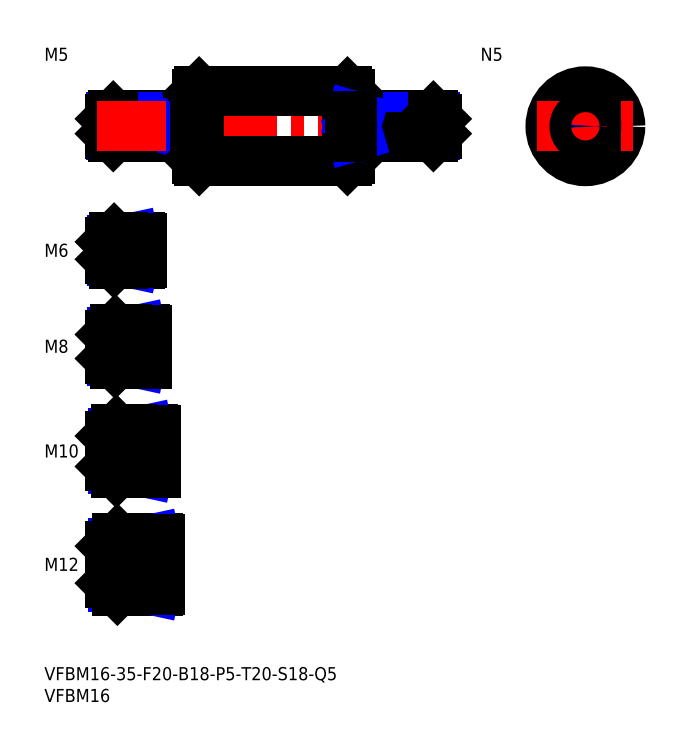
<metadata>
{"format":"dxf","ext":"dxf","renderer":"ezdxf+matplotlib","layout":"modelspace","background":"white","min_lineweight":24,"dpi":150}
</metadata>
<code>
0
SECTION
2
ENTITIES
0
INSERT
8
MSM_CONTINUOUS
2
*U14
10
0
20
0
30
0
0
INSERT
8
MSM_CONTINUOUS
2
*U15
10
0
20
0
30
0
0
LINE
8
MSM_CENTER
10
13
20
23.5
30
0
11
28.5
21
23.5
31
0
0
INSERT
8
MSM_CONTINUOUS
2
*U16
10
0
20
0
30
0
0
INSERT
8
MSM_CONTINUOUS
2
*U17
10
0
20
0
30
0
0
LINE
8
MSM_CENTER
10
13
20
49.5
30
0
11
27.5
21
49.5
31
0
0
INSERT
8
MSM_CONTINUOUS
2
*U18
10
0
20
0
30
0
0
LINE
8
MSM_CENTER
10
13
20
73.5
30
0
11
25.5
21
73.5
31
0
0
INSERT
8
MSM_CONTINUOUS
2
*U19
10
0
20
0
30
0
0
LINE
8
MSM_CENTER
10
13
20
95.5
30
0
11
24.5
21
95.5
31
0
0
INSERT
8
MSM_CONTINUOUS
2
*U20
10
0
20
0
30
0
0
LINE
8
MSM_CONTINUOUS
10
34.5
20
126.5
30
0
11
15.8
21
126.5
31
0
0
LINE
8
MSM_NARROW
10
33
20
126.1
30
0
11
15.37
21
126.1
31
0
0
LINE
8
MSM_NARROW
10
33
20
121.9
30
0
11
15.37
21
121.9
31
0
0
LINE
8
MSM_CONTINUOUS
10
34.5
20
121.5
30
0
11
15.8
21
121.5
31
0
0
LINE
8
MSM_CONTINUOUS
10
15
20
122.3
30
0
11
15
21
125.7
31
0
0
LINE
8
MSM_CONTINUOUS
10
22
20
98.5
30
0
11
16
21
98.5
31
0
0
LINE
8
MSM_NARROW
10
18
20
97.96
30
0
11
15.46
21
97.96
31
0
0
LINE
8
MSM_NARROW
10
18
20
93.04
30
0
11
15.46
21
93.04
31
0
0
LINE
8
MSM_CONTINUOUS
10
22
20
92.5
30
0
11
16
21
92.5
31
0
0
LINE
8
MSM_CONTINUOUS
10
15
20
97.5
30
0
11
15
21
93.5
31
0
0
LINE
8
MSM_NARROW
10
19
20
70.18
30
0
11
15.57
21
70.18
31
0
0
LINE
8
MSM_CONTINUOUS
10
23
20
69.5
30
0
11
16.25
21
69.5
31
0
0
LINE
8
MSM_CONTINUOUS
10
23
20
77.5
30
0
11
16.25
21
77.5
31
0
0
LINE
8
MSM_NARROW
10
19
20
76.82
30
0
11
15.57
21
76.82
31
0
0
LINE
8
MSM_CONTINUOUS
10
15
20
70.75
30
0
11
15
21
76.25
31
0
0
LINE
8
MSM_NARROW
10
20
20
45.31
30
0
11
15.69
21
45.31
31
0
0
LINE
8
MSM_CONTINUOUS
10
25
20
44.5
30
0
11
16.5
21
44.5
31
0
0
LINE
8
MSM_CONTINUOUS
10
25
20
54.5
30
0
11
16.5
21
54.5
31
0
0
LINE
8
MSM_NARROW
10
20
20
53.69
30
0
11
15.69
21
53.69
31
0
0
LINE
8
MSM_CONTINUOUS
10
15
20
46
30
0
11
15
21
53
31
0
0
LINE
8
MSM_NARROW
10
21
20
18.45
30
0
11
15.8
21
18.45
31
0
0
LINE
8
MSM_CONTINUOUS
10
26
20
17.5
30
0
11
16.75
21
17.5
31
0
0
LINE
8
MSM_CONTINUOUS
10
26
20
29.5
30
0
11
16.75
21
29.5
31
0
0
LINE
8
MSM_NARROW
10
21
20
28.55
30
0
11
15.8
21
28.55
31
0
0
LINE
8
MSM_CONTINUOUS
10
15
20
19.25
30
0
11
15
21
27.75
31
0
0
LINE
8
MSM_CONTINUOUS
10
34.5
20
126.5
30
0
11
34.5
21
121.5
31
0
0
LINE
8
MSM_CONTINUOUS
10
22
20
98.5
30
0
11
22
21
92.5
31
0
0
LINE
8
MSM_CONTINUOUS
10
23
20
77.5
30
0
11
23
21
69.5
31
0
0
LINE
8
MSM_CONTINUOUS
10
26
20
17.5
30
0
11
26
21
29.5
31
0
0
LINE
8
MSM_CONTINUOUS
10
25
20
54.5
30
0
11
25
21
44.5
31
0
0
LINE
8
MSM_CONTINUOUS
10
33
20
126.5
30
0
11
33
21
121.5
31
0
0
LINE
8
MSM_CONTINUOUS
10
21
20
17.5
30
0
11
21
21
29.5
31
0
0
LINE
8
MSM_NARROW
10
33
20
126.1
30
0
11
34.5
21
126.5
31
0
0
LINE
8
MSM_NARROW
10
33
20
121.9
30
0
11
34.5
21
121.5
31
0
0
LINE
8
MSM_NARROW
10
18
20
97.96
30
0
11
20.5
21
98.5
31
0
0
LINE
8
MSM_NARROW
10
18
20
93.04
30
0
11
20.5
21
92.5
31
0
0
LINE
8
MSM_NARROW
10
19
20
76.82
30
0
11
22.12
21
77.5
31
0
0
LINE
8
MSM_NARROW
10
19
20
70.18
30
0
11
22.12
21
69.5
31
0
0
LINE
8
MSM_NARROW
10
20
20
53.69
30
0
11
23.75
21
54.5
31
0
0
LINE
8
MSM_NARROW
10
20
20
45.31
30
0
11
23.75
21
44.5
31
0
0
LINE
8
MSM_NARROW
10
21
20
28.55
30
0
11
25.38
21
29.5
31
0
0
LINE
8
MSM_NARROW
10
21
20
18.45
30
0
11
25.38
21
17.5
31
0
0
LINE
8
MSM_CONTINUOUS
10
15.8
20
126.5
30
0
11
15
21
125.7
31
0
0
LINE
8
MSM_CONTINUOUS
10
15.8
20
121.5
30
0
11
15
21
122.3
31
0
0
LINE
8
MSM_CONTINUOUS
10
15.8
20
126.5
30
0
11
15.8
21
121.5
31
0
0
LINE
8
MSM_CONTINUOUS
10
16
20
98.5
30
0
11
15
21
97.5
31
0
0
LINE
8
MSM_CONTINUOUS
10
16
20
92.5
30
0
11
15
21
93.5
31
0
0
LINE
8
MSM_CONTINUOUS
10
16
20
98.5
30
0
11
16
21
92.5
31
0
0
LINE
8
MSM_CONTINUOUS
10
16.25
20
77.5
30
0
11
15
21
76.25
31
0
0
LINE
8
MSM_CONTINUOUS
10
16.25
20
69.5
30
0
11
15
21
70.75
31
0
0
LINE
8
MSM_CONTINUOUS
10
16.25
20
77.5
30
0
11
16.25
21
69.5
31
0
0
LINE
8
MSM_CONTINUOUS
10
16.5
20
54.5
30
0
11
15
21
53
31
0
0
LINE
8
MSM_CONTINUOUS
10
16.5
20
44.5
30
0
11
15
21
46
31
0
0
LINE
8
MSM_CONTINUOUS
10
16.5
20
54.5
30
0
11
16.5
21
44.5
31
0
0
LINE
8
MSM_CONTINUOUS
10
16.75
20
29.5
30
0
11
15
21
27.75
31
0
0
LINE
8
MSM_CONTINUOUS
10
16.75
20
17.5
30
0
11
15
21
19.25
31
0
0
LINE
8
MSM_CONTINUOUS
10
16.75
20
29.5
30
0
11
16.75
21
17.5
31
0
0
LINE
8
MSM_CONTINUOUS
10
18
20
98.5
30
0
11
18
21
92.5
31
0
0
LINE
8
MSM_CONTINUOUS
10
19
20
77.5
30
0
11
19
21
69.5
31
0
0
LINE
8
MSM_CONTINUOUS
10
20
20
54.5
30
0
11
20
21
44.5
31
0
0
LINE
8
MSM_CONTINUOUS
10
34.5
20
126.4
30
0
11
35
21
126.4
31
0
0
LINE
8
MSM_CONTINUOUS
10
34.5
20
121.6
30
0
11
35
21
121.6
31
0
0
LINE
8
MSM_CONTINUOUS
10
22
20
98.4
30
0
11
22.5
21
98.4
31
0
0
LINE
8
MSM_CONTINUOUS
10
22
20
92.6
30
0
11
22.5
21
92.6
31
0
0
LINE
8
MSM_CONTINUOUS
10
22.5
20
98.4
30
0
11
22.5
21
92.6
31
0
0
LINE
8
MSM_CONTINUOUS
10
23
20
77.4
30
0
11
23.5
21
77.4
31
0
0
LINE
8
MSM_CONTINUOUS
10
23
20
69.6
30
0
11
23.5
21
69.6
31
0
0
LINE
8
MSM_CONTINUOUS
10
23.5
20
77.4
30
0
11
23.5
21
69.6
31
0
0
LINE
8
MSM_CONTINUOUS
10
25
20
54.4
30
0
11
25.5
21
54.4
31
0
0
LINE
8
MSM_CONTINUOUS
10
25
20
44.6
30
0
11
25.5
21
44.6
31
0
0
LINE
8
MSM_CONTINUOUS
10
25.5
20
54.4
30
0
11
25.5
21
44.6
31
0
0
LINE
8
MSM_CONTINUOUS
10
26
20
29.4
30
0
11
26.5
21
29.4
31
0
0
LINE
8
MSM_CONTINUOUS
10
26
20
17.6
30
0
11
26.5
21
17.6
31
0
0
LINE
8
MSM_CONTINUOUS
10
26.5
20
29.4
30
0
11
26.5
21
17.6
31
0
0
LINE
8
MSM_CENTER
10
12
20
124
30
0
11
93
21
124
31
0
0
LINE
8
MSM_CONTINUOUS
10
35.5
20
116
30
0
11
69.5
21
116
31
0
0
LINE
8
MSM_CONTINUOUS
10
35
20
131.5
30
0
11
35
21
116.5
31
0
0
LINE
8
MSM_CONTINUOUS
10
35.5
20
132
30
0
11
69.5
21
132
31
0
0
LINE
8
MSM_CONTINUOUS
10
70
20
131.5
30
0
11
70
21
116.5
31
0
0
LINE
8
MSM_CENTER
10
124
20
135
30
0
11
124
21
113
31
0
0
CIRCLE
8
MSM_CONTINUOUS
10
124
20
124
30
0
40
8
0
LINE
8
MSM_CENTER
10
113
20
124
30
0
11
135
21
124
31
0
0
LINE
8
MSM_CONTINUOUS
10
35.5
20
132
30
0
11
35.5
21
116
31
0
0
LINE
8
MSM_CONTINUOUS
10
69.5
20
132
30
0
11
69.5
21
116
31
0
0
LINE
8
MSM_CONTINUOUS
10
35
20
131.5
30
0
11
35.5
21
132
31
0
0
LINE
8
MSM_CONTINUOUS
10
35
20
116.5
30
0
11
35.5
21
116
31
0
0
LINE
8
MSM_CONTINUOUS
10
69.5
20
116
30
0
11
70
21
116.5
31
0
0
LINE
8
MSM_CONTINUOUS
10
69.5
20
132
30
0
11
70
21
131.5
31
0
0
INSERT
8
MSM_CONTINUOUS
2
*U21
10
0
20
0
30
0
0
LINE
8
MSM_CONTINUOUS
10
70.5
20
126.5
30
0
11
89.2
21
126.5
31
0
0
LINE
8
MSM_NARROW
10
72
20
126.1
30
0
11
89.63
21
126.1
31
0
0
LINE
8
MSM_NARROW
10
72
20
121.9
30
0
11
89.63
21
121.9
31
0
0
LINE
8
MSM_CONTINUOUS
10
70.5
20
121.5
30
0
11
89.2
21
121.5
31
0
0
LINE
8
MSM_CONTINUOUS
10
90
20
122.3
30
0
11
90
21
125.7
31
0
0
LINE
8
MSM_CONTINUOUS
10
70.5
20
126.5
30
0
11
70.5
21
121.5
31
0
0
LINE
8
MSM_CONTINUOUS
10
72
20
126.5
30
0
11
72
21
121.5
31
0
0
LINE
8
MSM_NARROW
10
72
20
126.1
30
0
11
70.5
21
126.5
31
0
0
LINE
8
MSM_NARROW
10
72
20
121.9
30
0
11
70.5
21
121.5
31
0
0
LINE
8
MSM_CONTINUOUS
10
89.2
20
126.5
30
0
11
90
21
125.7
31
0
0
LINE
8
MSM_CONTINUOUS
10
89.2
20
121.5
30
0
11
90
21
122.3
31
0
0
LINE
8
MSM_CONTINUOUS
10
89.2
20
126.5
30
0
11
89.2
21
121.5
31
0
0
LINE
8
MSM_CONTINUOUS
10
70.5
20
126.4
30
0
11
70
21
126.4
31
0
0
LINE
8
MSM_CONTINUOUS
10
70.5
20
121.6
30
0
11
70
21
121.6
31
0
0
CIRCLE
8
MSM_NARROW
10
124
20
124
30
0
40
2.067
0
CIRCLE
8
MSM_CONTINUOUS
10
124
20
124
30
0
40
2.5
0
ENDSEC
0
EOF

</code>
